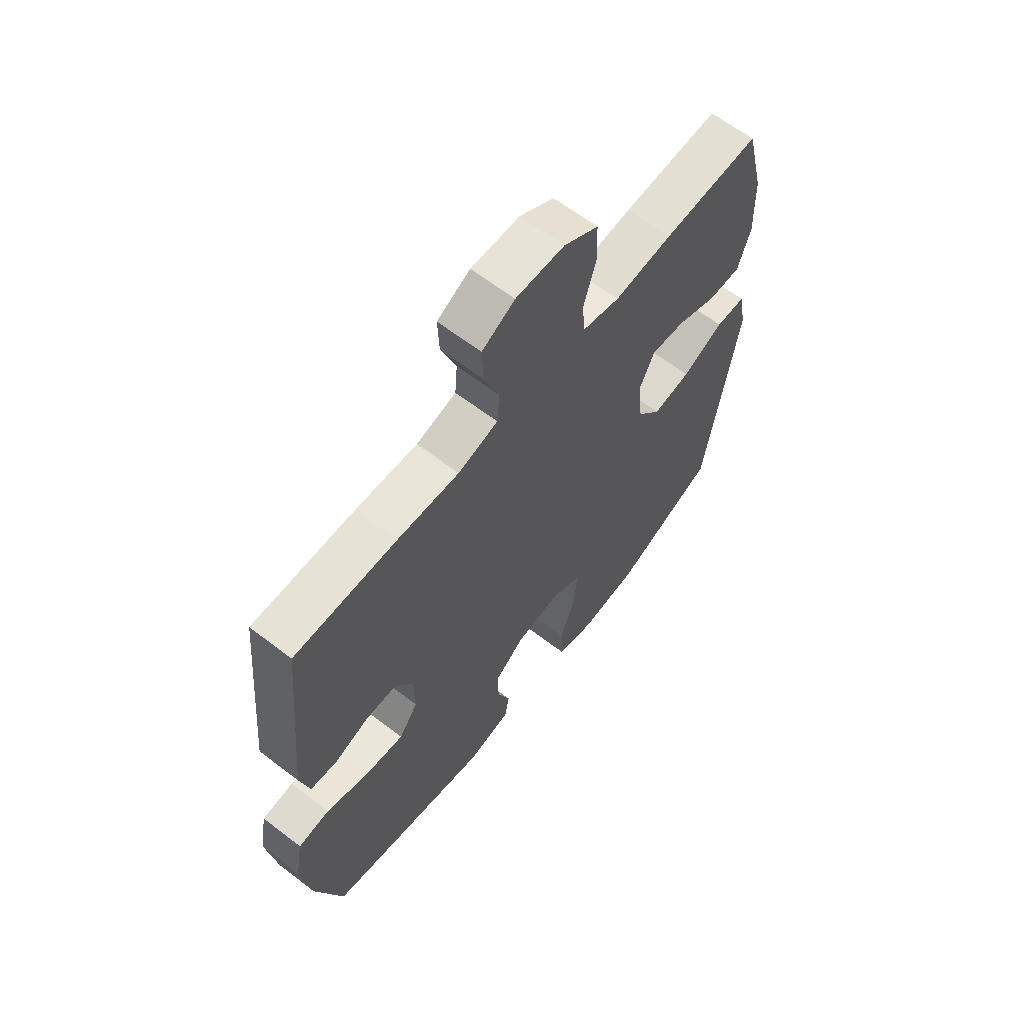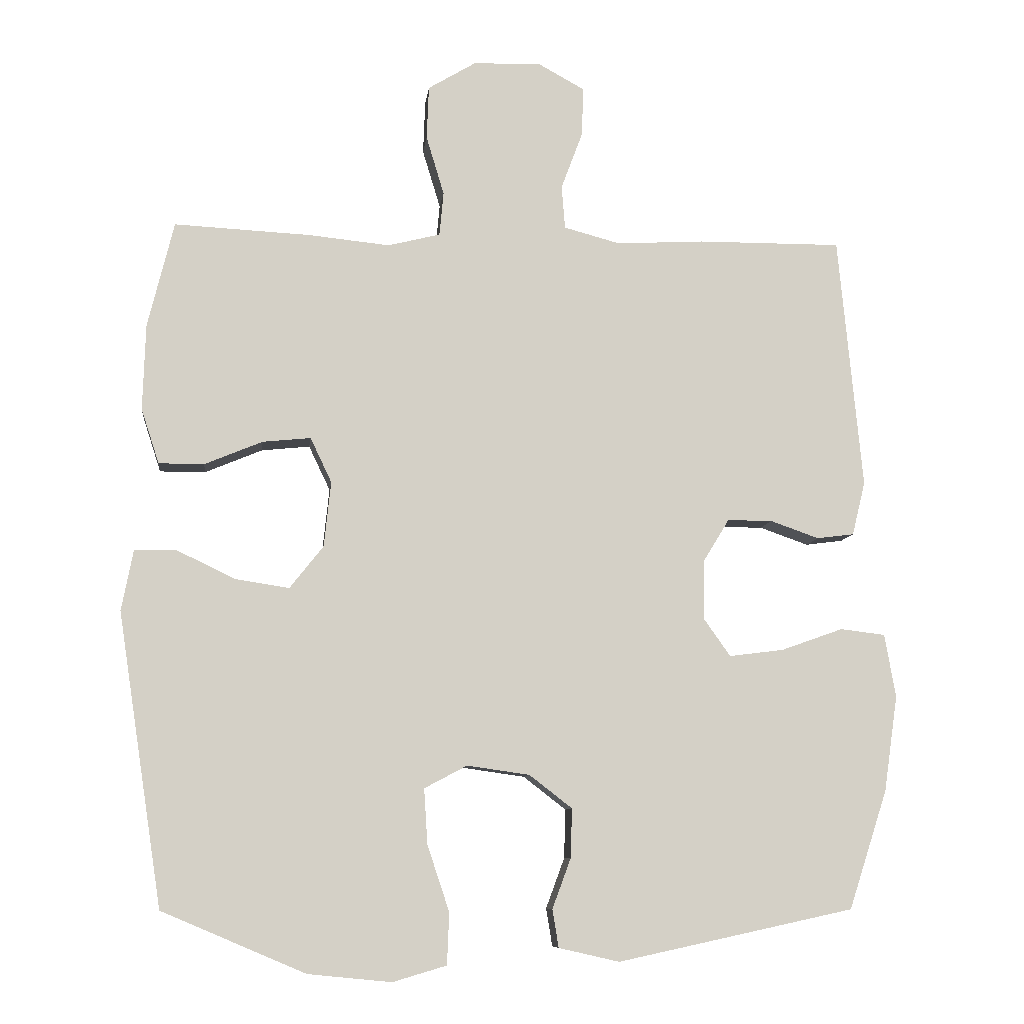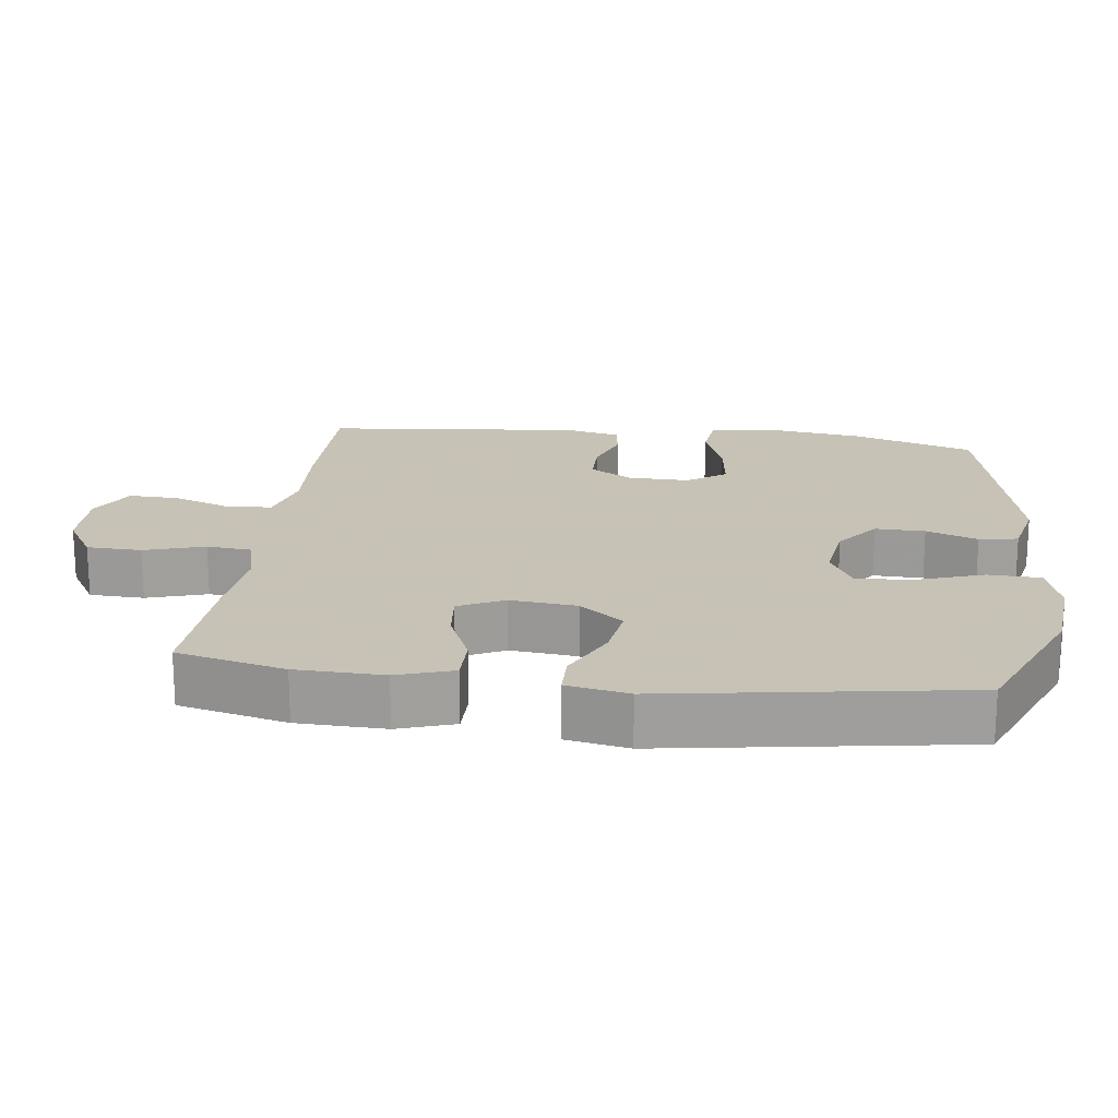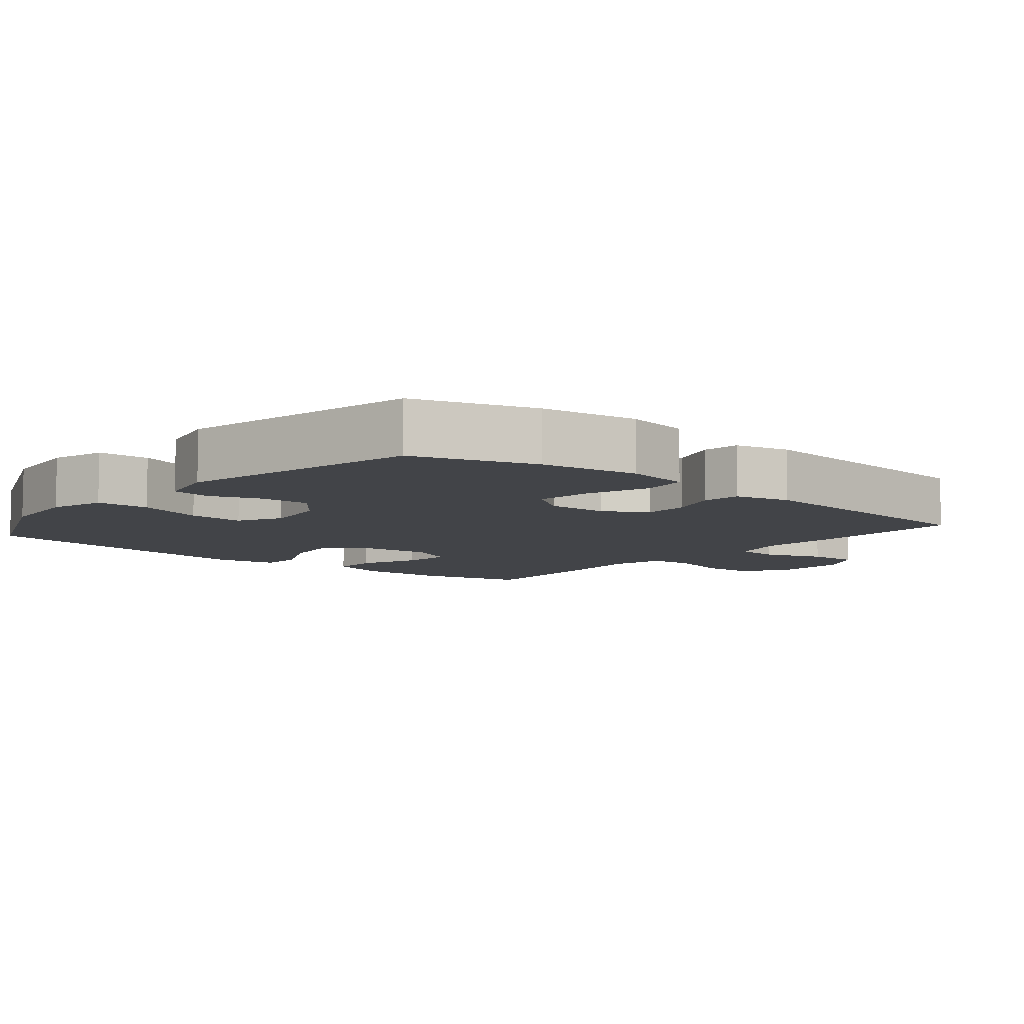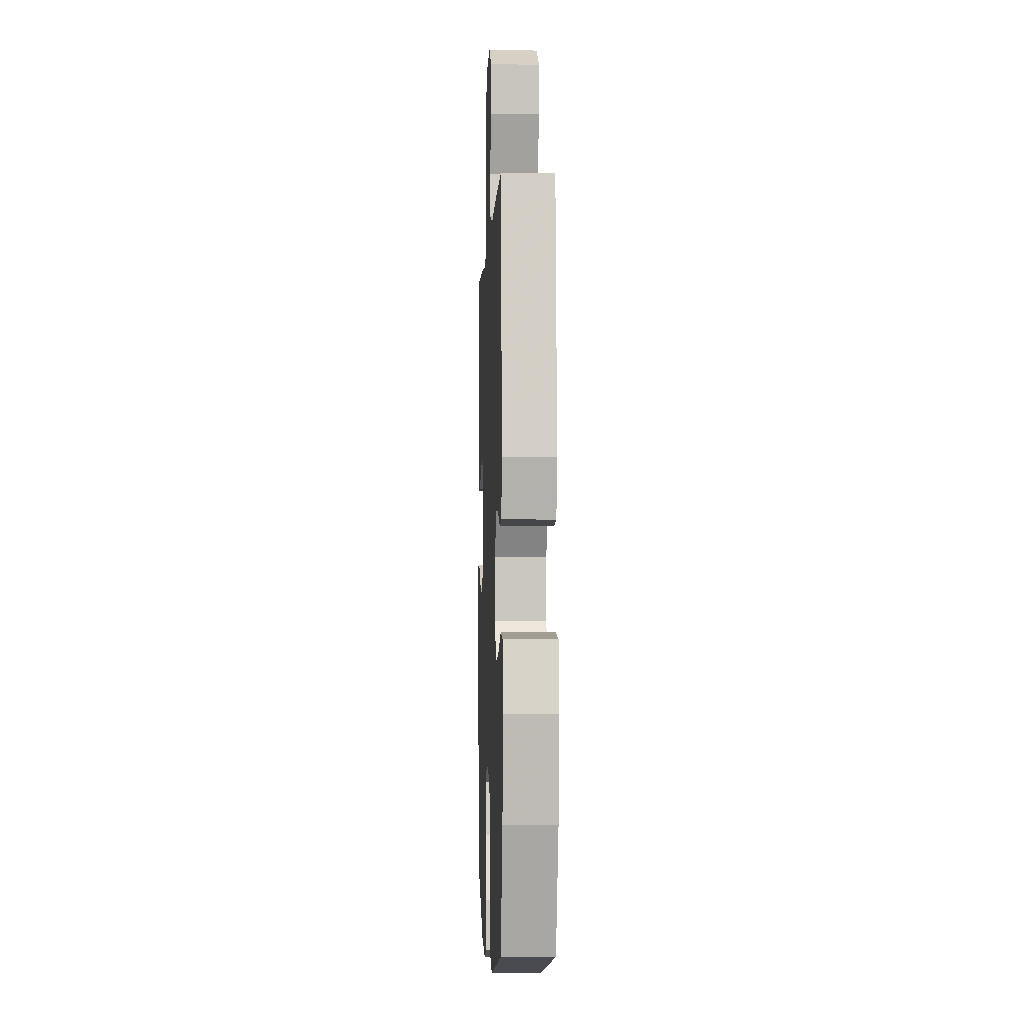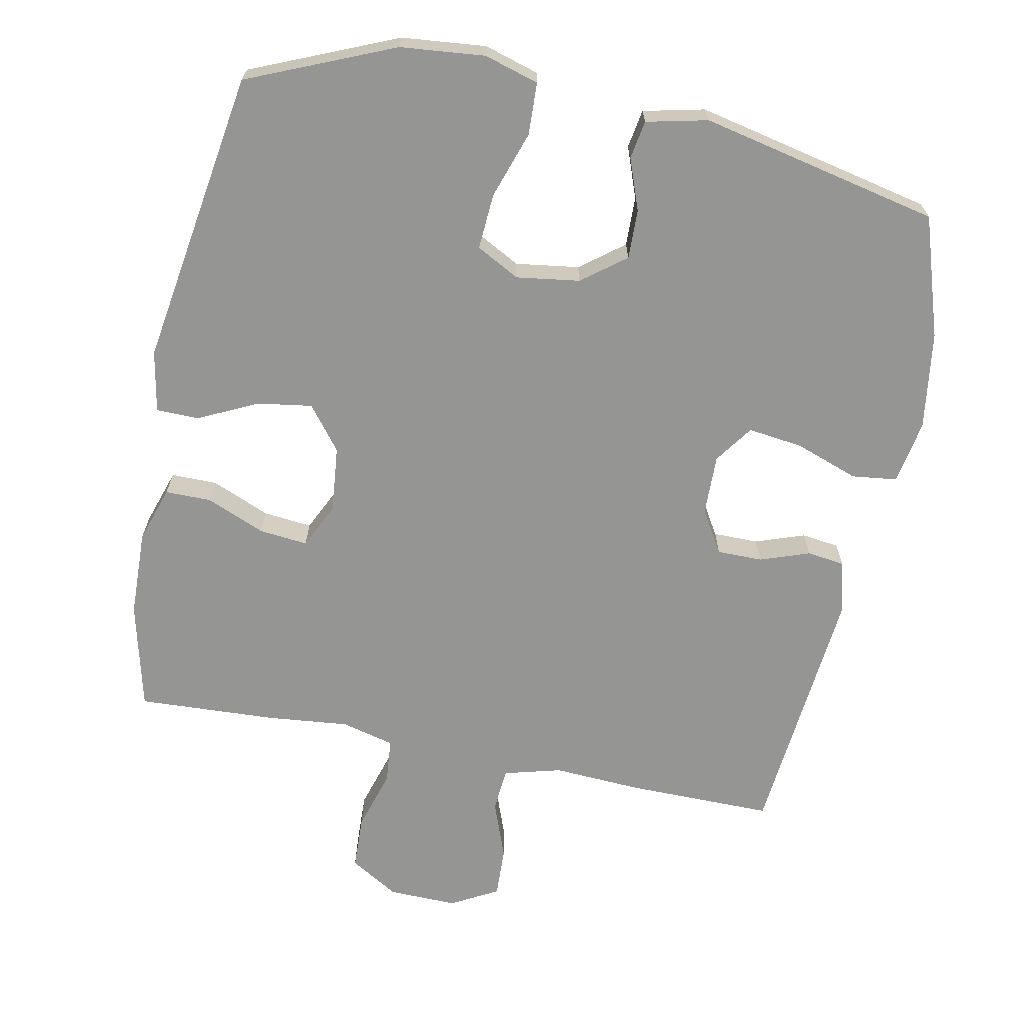
<metadata>
{"format":"obj","ext":"obj","renderer":"f3d","projection":"perspective","resolution":1024,"background":"white","views":[{"elev":63.5,"azim":-52.2,"up":"+Z"},{"elev":-8.8,"azim":173.4,"up":"+Z"},{"elev":19.1,"azim":97.0,"up":"+Y"},{"elev":-7.8,"azim":-129.9,"up":"+Y"},{"elev":-2.3,"azim":-92.4,"up":"+Z"},{"elev":-67.4,"azim":168.6,"up":"+Y"}]}
</metadata>
<code>
v 0.5 0.07 0.5
v 0.538 0.07 0.346
v 0.542 0.07 0.221
v 0.516 0.07 0.141
v 0.45 0.07 0.141
v 0.366 0.07 0.176
v 0.296 0.07 0.183
v 0.265 0.07 0.118
v 0.275 0.07 0.023
v 0.324 0.07 -0.039
v 0.402 0.07 -0.027
v 0.487 0.07 0.014
v 0.548 0.07 0.013
v 0.565 0.07 -0.075
v 0.5 0.07 -0.5
v 0.291 0.07 -0.589
v 0.17 0.07 -0.601
v 0.092 0.07 -0.578
v 0.089 0.07 -0.503
v 0.121 0.07 -0.407
v 0.126 0.07 -0.327
v 0.064 0.07 -0.294
v -0.027 0.07 -0.307
v -0.089 0.07 -0.355
v -0.087 0.07 -0.426
v -0.06 0.07 -0.499
v -0.069 0.07 -0.554
v -0.157 0.07 -0.574
v -0.5 0.07 -0.5
v -0.556 0.07 -0.328
v -0.576 0.07 -0.189
v -0.56 0.07 -0.097
v -0.495 0.07 -0.089
v -0.405 0.07 -0.121
v -0.326 0.07 -0.131
v -0.287 0.07 -0.076
v -0.289 0.07 0.011
v -0.326 0.07 0.072
v -0.391 0.07 0.072
v -0.462 0.07 0.047
v -0.516 0.07 0.054
v -0.535 0.07 0.132
v -0.5 0.07 0.5
v -0.291 0.07 0.499
v -0.164 0.07 0.492
v -0.082 0.07 0.514
v -0.077 0.07 0.577
v -0.108 0.07 0.66
v -0.111 0.07 0.732
v -0.044 0.07 0.769
v 0.055 0.07 0.767
v 0.125 0.07 0.725
v 0.128 0.07 0.647
v 0.102 0.07 0.561
v 0.108 0.07 0.497
v 0.184 0.07 0.478
v 0.302 0.07 0.49
v 0.5 0 0.5
v 0.538 0 0.346
v 0.542 0 0.221
v 0.516 0 0.141
v 0.45 0 0.141
v 0.366 0 0.176
v 0.296 0 0.183
v 0.265 0 0.118
v 0.275 0 0.023
v 0.324 0 -0.039
v 0.402 0 -0.027
v 0.487 0 0.014
v 0.548 0 0.013
v 0.565 0 -0.075
v 0.5 0 -0.5
v 0.291 0 -0.589
v 0.17 0 -0.601
v 0.092 0 -0.578
v 0.089 0 -0.503
v 0.121 0 -0.407
v 0.126 0 -0.327
v 0.064 0 -0.294
v -0.027 0 -0.307
v -0.089 0 -0.355
v -0.087 0 -0.426
v -0.06 0 -0.499
v -0.069 0 -0.554
v -0.157 0 -0.574
v -0.5 0 -0.5
v -0.556 0 -0.328
v -0.576 0 -0.189
v -0.56 0 -0.097
v -0.495 0 -0.089
v -0.405 0 -0.121
v -0.326 0 -0.131
v -0.287 0 -0.076
v -0.289 0 0.011
v -0.326 0 0.072
v -0.391 0 0.072
v -0.462 0 0.047
v -0.516 0 0.054
v -0.535 0 0.132
v -0.5 0 0.5
v -0.291 0 0.499
v -0.164 0 0.492
v -0.082 0 0.514
v -0.077 0 0.577
v -0.108 0 0.66
v -0.111 0 0.732
v -0.044 0 0.769
v 0.055 0 0.767
v 0.125 0 0.725
v 0.128 0 0.647
v 0.102 0 0.561
v 0.108 0 0.497
v 0.184 0 0.478
v 0.302 0 0.49
f 4 5 6
f 3 4 6
f 2 3 6
f 1 2 6
f 57 1 6
f 56 57 6
f 55 56 6 7
f 52 53 54
f 51 52 54
f 50 51 54
f 49 50 54
f 48 49 54
f 47 48 54
f 46 47 54 55
f 55 7 8
f 46 55 8
f 45 46 8
f 43 44 45
f 42 43 45
f 41 42 45
f 40 41 45
f 39 40 45
f 38 39 45 8
f 32 33 34
f 31 32 34
f 30 31 34
f 29 30 34
f 28 29 34
f 27 28 34
f 26 27 34
f 25 26 34
f 24 25 34 35
f 23 24 35 36
f 18 19 20
f 17 18 20
f 16 17 20
f 15 16 20
f 14 15 20
f 13 14 20
f 12 13 20
f 11 12 20
f 10 11 20 21
f 9 10 21 22
f 9 22 23
f 8 9 23
f 38 8 23
f 37 38 23
f 23 36 37
f 63 62 61
f 63 61 60
f 63 60 59
f 63 59 58
f 63 58 114
f 63 114 113
f 64 63 113 112
f 111 110 109
f 111 109 108
f 111 108 107
f 111 107 106
f 111 106 105
f 111 105 104
f 112 111 104 103
f 65 64 112
f 65 112 103
f 65 103 102
f 102 101 100
f 102 100 99
f 102 99 98
f 102 98 97
f 102 97 96
f 65 102 96 95
f 91 90 89
f 91 89 88
f 91 88 87
f 91 87 86
f 91 86 85
f 91 85 84
f 91 84 83
f 91 83 82
f 92 91 82 81
f 93 92 81 80
f 77 76 75
f 77 75 74
f 77 74 73
f 77 73 72
f 77 72 71
f 77 71 70
f 77 70 69
f 77 69 68
f 78 77 68 67
f 79 78 67 66
f 80 79 66
f 80 66 65
f 80 65 95
f 80 95 94
f 94 93 80
f 1 58 59 2
f 2 59 60 3
f 3 60 61 4
f 4 61 62 5
f 5 62 63 6
f 6 63 64 7
f 7 64 65 8
f 8 65 66 9
f 9 66 67 10
f 10 67 68 11
f 11 68 69 12
f 12 69 70 13
f 13 70 71 14
f 14 71 72 15
f 15 72 73 16
f 16 73 74 17
f 17 74 75 18
f 18 75 76 19
f 19 76 77 20
f 20 77 78 21
f 21 78 79 22
f 22 79 80 23
f 23 80 81 24
f 24 81 82 25
f 25 82 83 26
f 26 83 84 27
f 27 84 85 28
f 28 85 86 29
f 29 86 87 30
f 30 87 88 31
f 31 88 89 32
f 32 89 90 33
f 33 90 91 34
f 34 91 92 35
f 35 92 93 36
f 36 93 94 37
f 37 94 95 38
f 38 95 96 39
f 39 96 97 40
f 40 97 98 41
f 41 98 99 42
f 42 99 100 43
f 43 100 101 44
f 44 101 102 45
f 45 102 103 46
f 46 103 104 47
f 47 104 105 48
f 48 105 106 49
f 49 106 107 50
f 50 107 108 51
f 51 108 109 52
f 52 109 110 53
f 53 110 111 54
f 54 111 112 55
f 55 112 113 56
f 56 113 114 57
f 57 114 58 1

</code>
